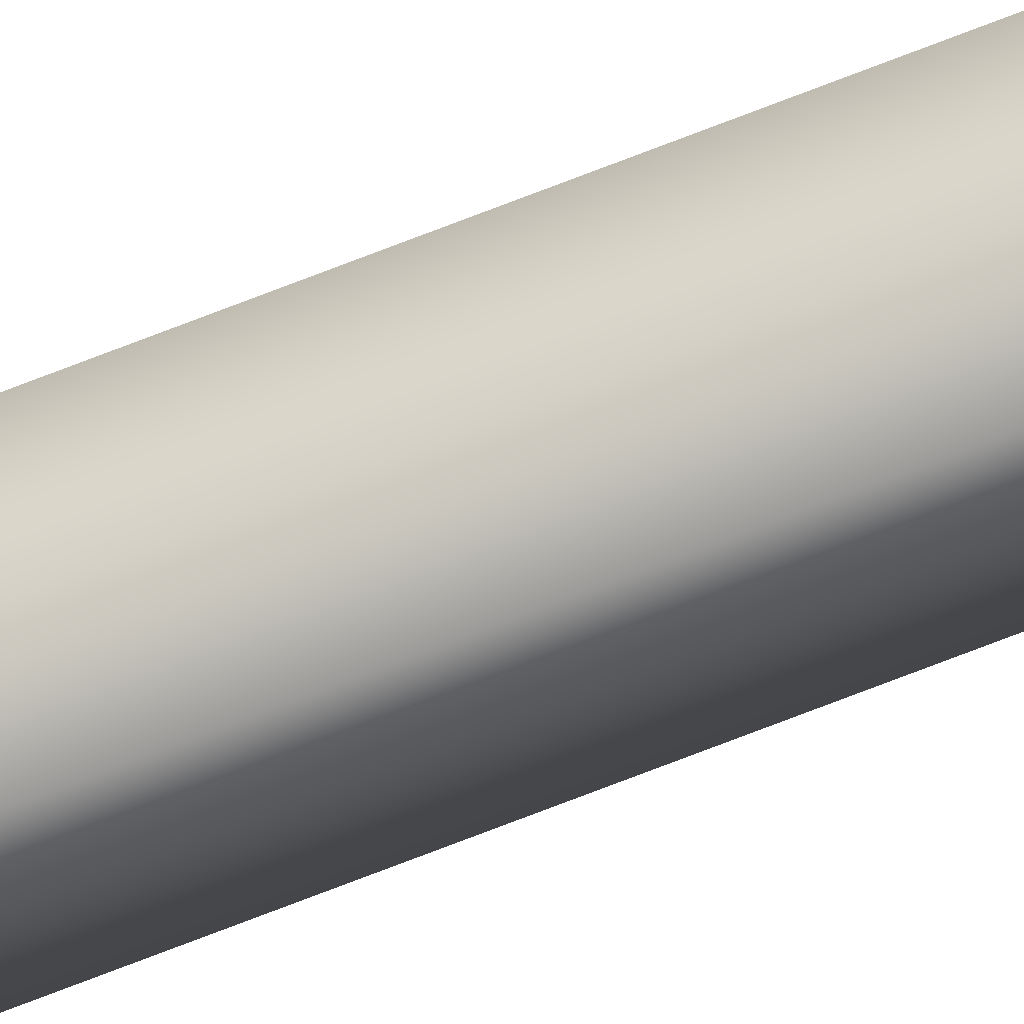
<metadata>
{"format":"obj","ext":"obj","renderer":"f3d","projection":"perspective","resolution":1024,"background":"white","views":[{"elev":-68.0,"azim":111.9,"up":"+Z"}]}
</metadata>
<code>
v -16.77 55.67 -130.6
v -16.77 46.73 -130.6
v -16.73 55.67 -130.6
v -16.73 46.73 -130.6
v -16.79 46.73 -130.6
v -16.76 46.73 -130.6
v -16.76 55.67 -130.6
v -16.79 55.67 -130.6
f 1 2 3
f 3 2 4
f 5 6 2
f 2 6 4
f 3 4 7
f 7 4 6
f 8 5 1
f 1 5 2
f 8 1 7
f 7 1 3
f 7 6 8
f 8 6 5

</code>
